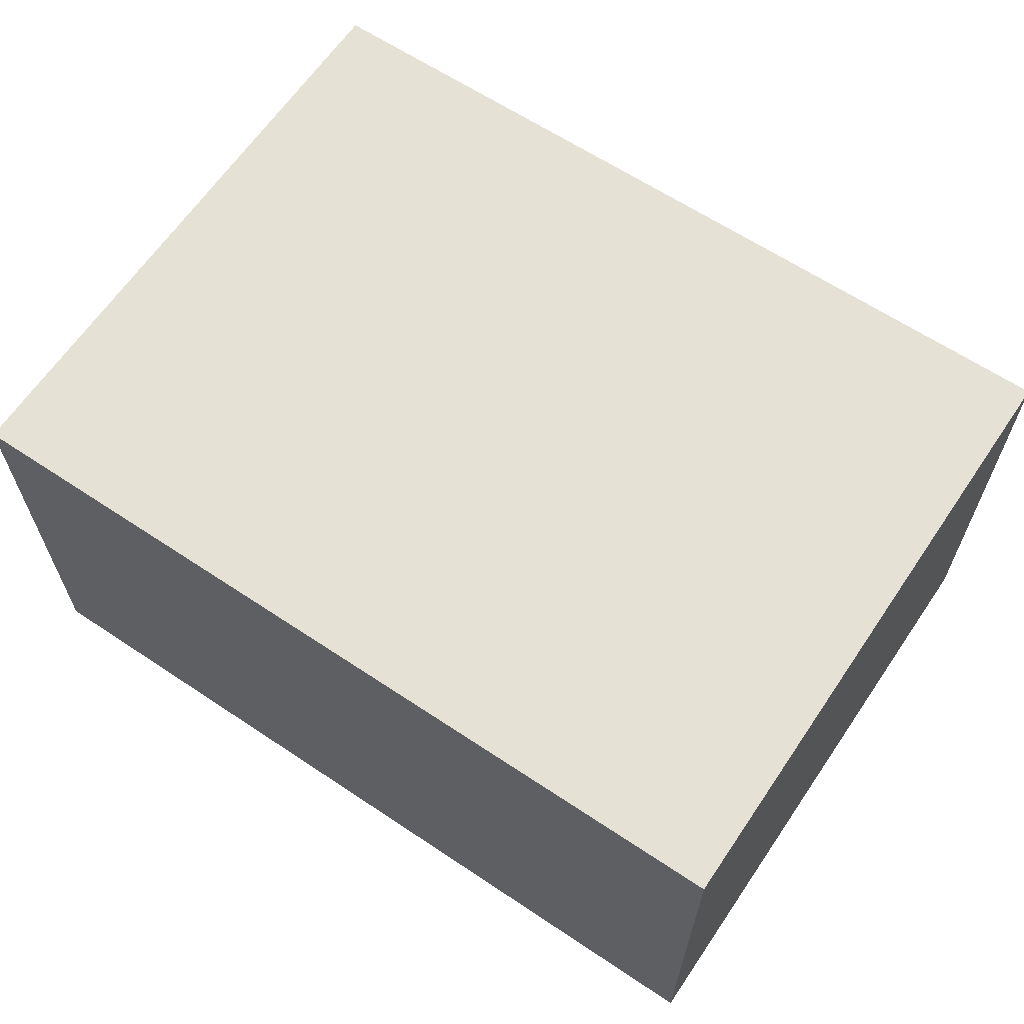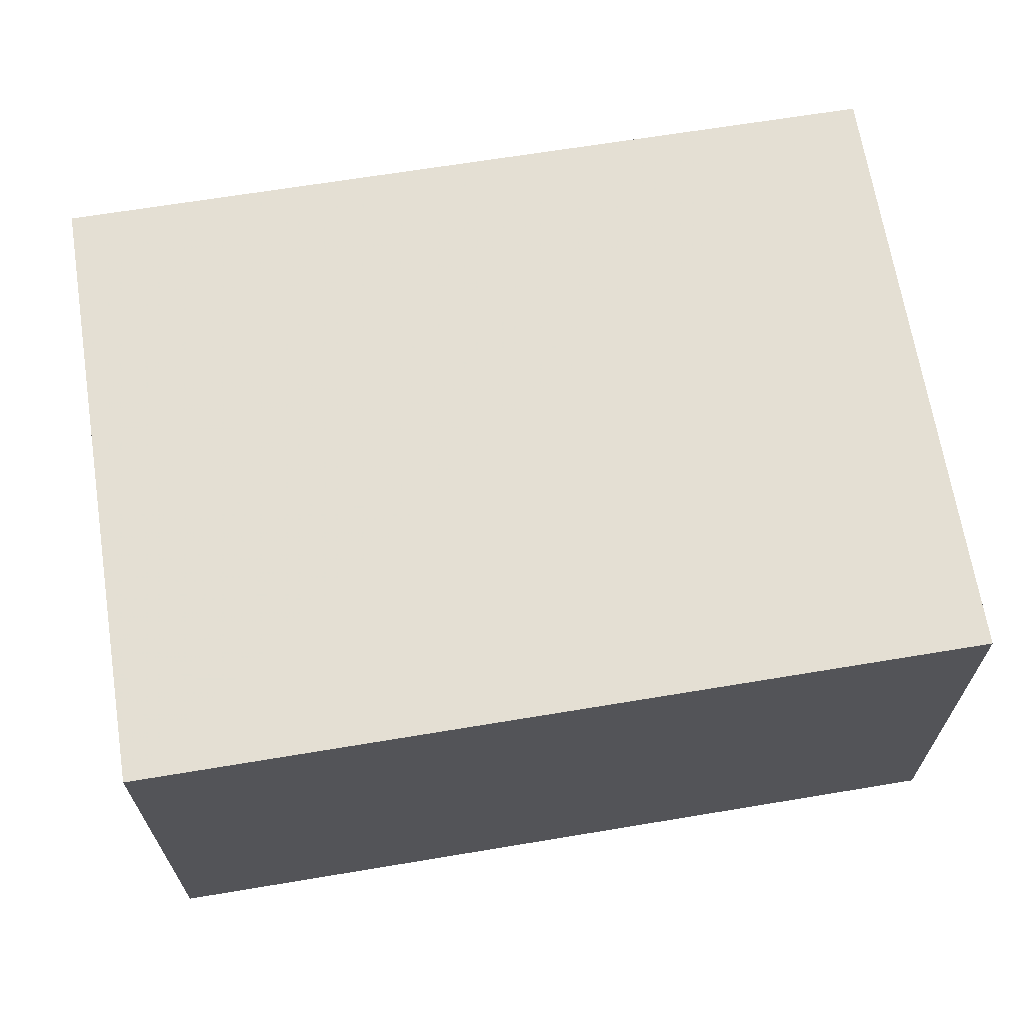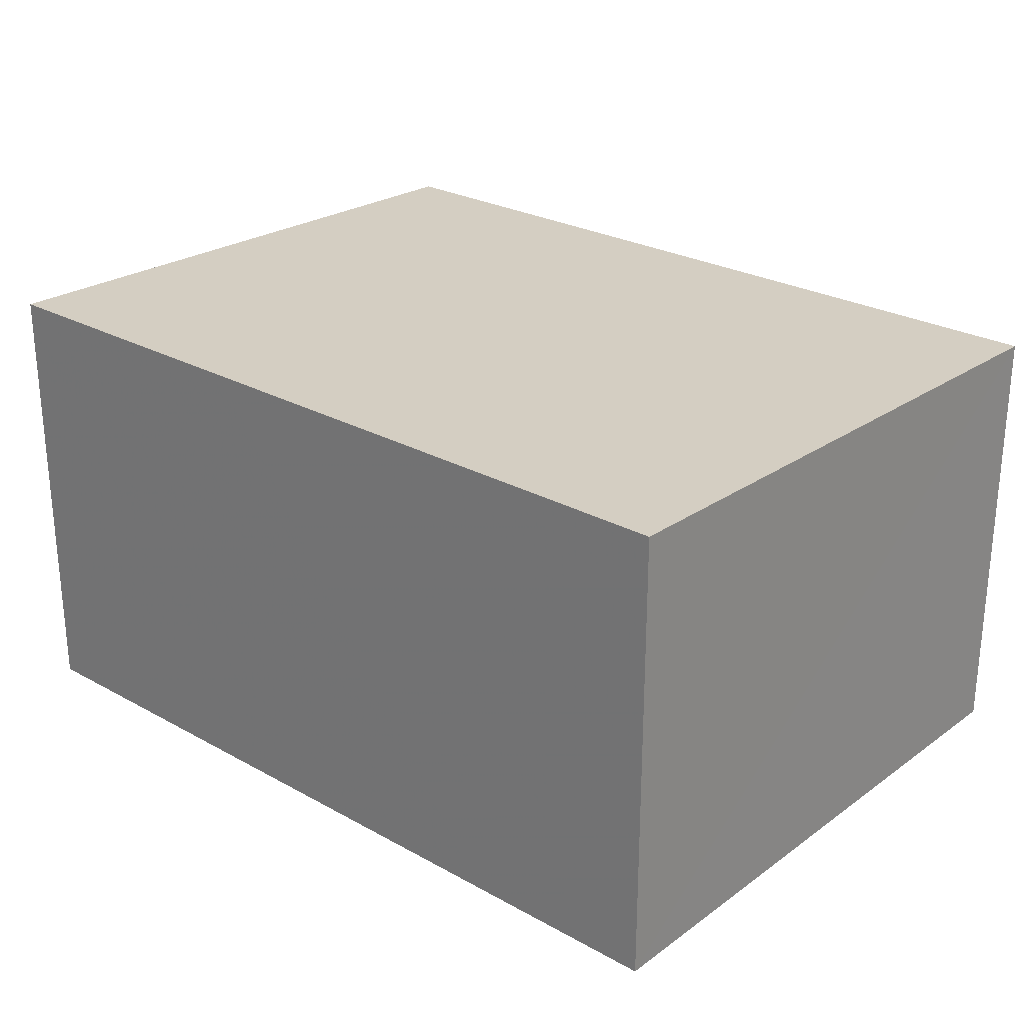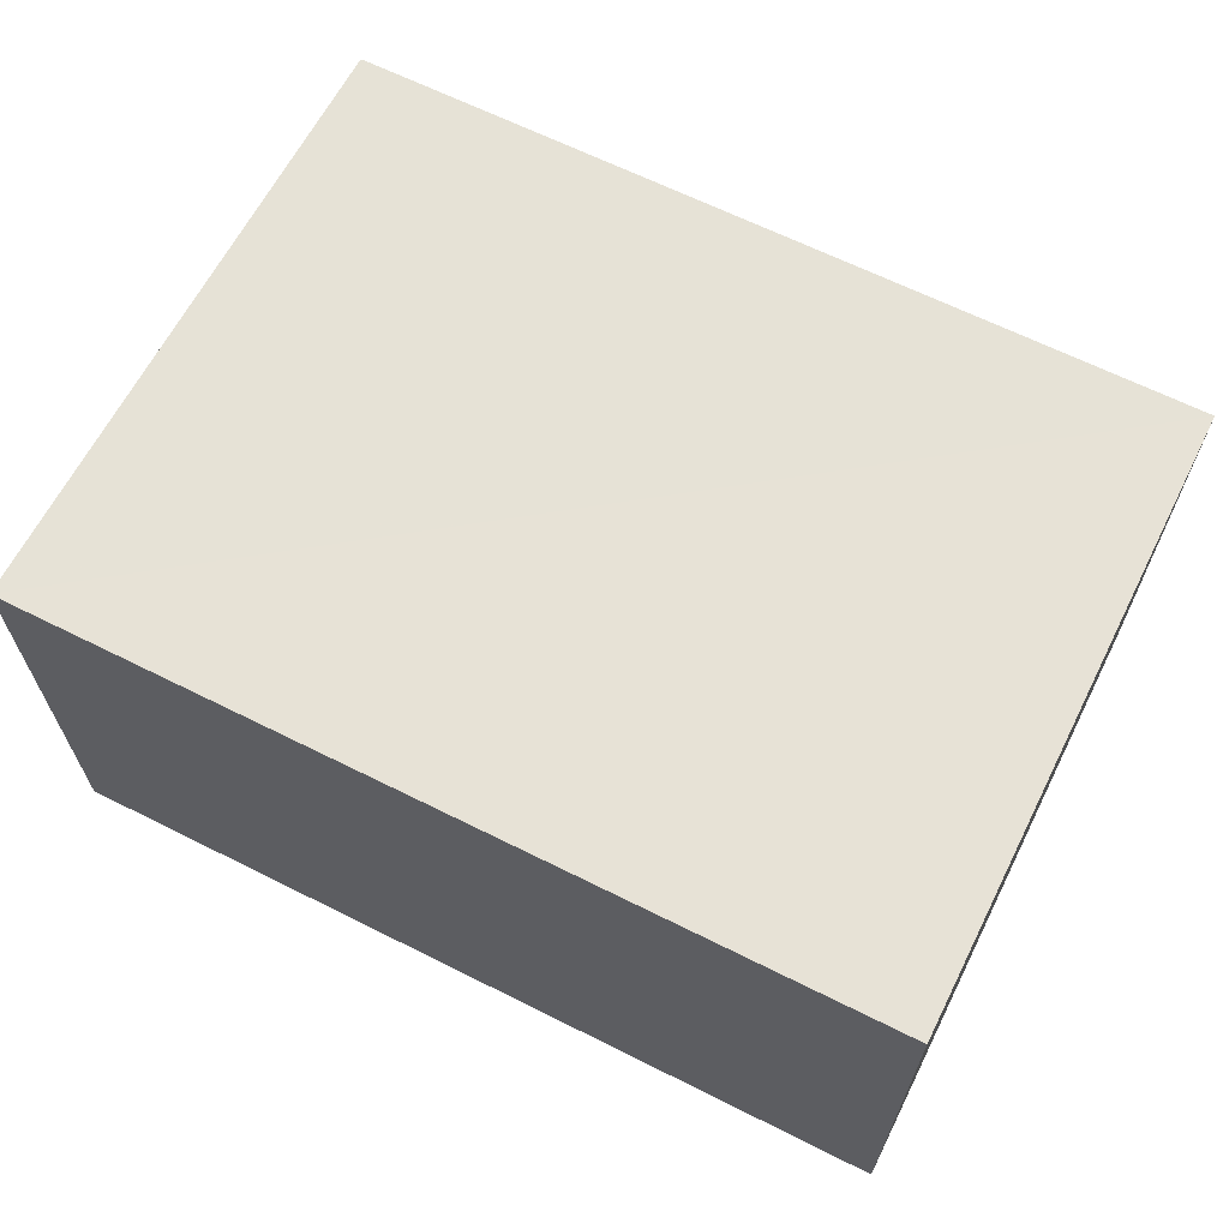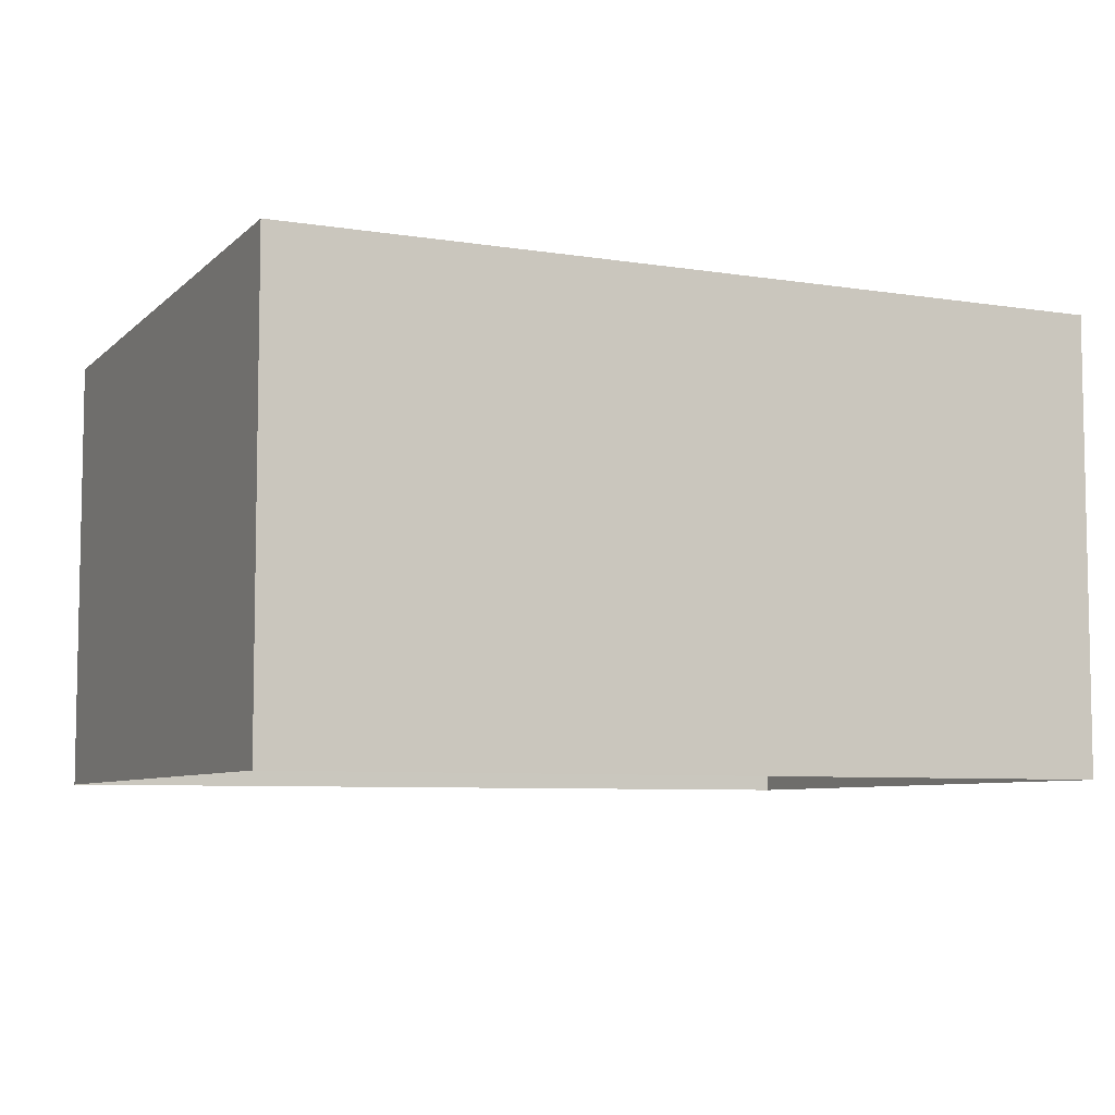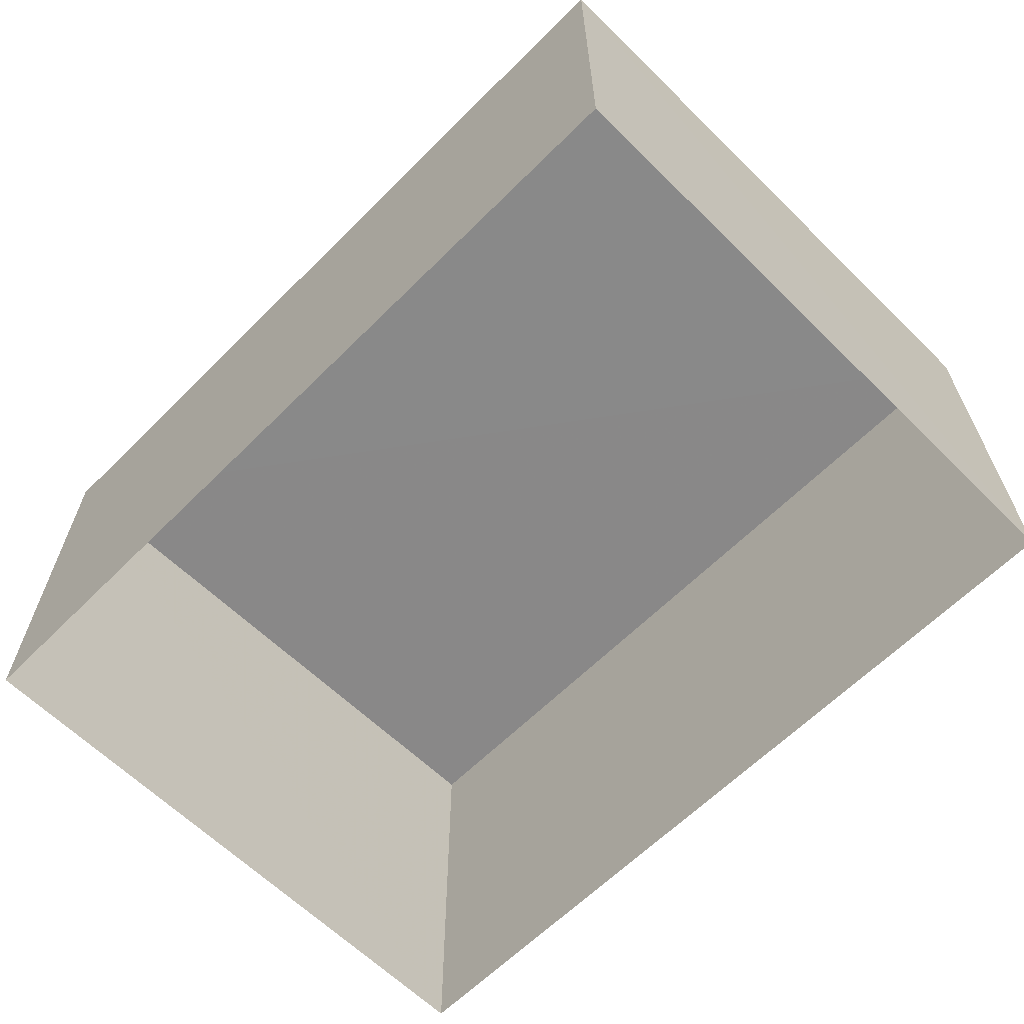
<metadata>
{"format":"obj","ext":"obj","renderer":"f3d","projection":"perspective","resolution":1024,"background":"white","views":[{"elev":63.6,"azim":-149.1,"up":"+Z"},{"elev":65.7,"azim":167.5,"up":"+Z"},{"elev":26.2,"azim":38.3,"up":"+Z"},{"elev":65.1,"azim":23.7,"up":"+Z"},{"elev":-6.8,"azim":-28.0,"up":"+Z"},{"elev":-63.7,"azim":-138.0,"up":"+Z"}]}
</metadata>
<code>
v -3.729e+05 -1.055e+05 22.6
v -3.729e+05 -1.055e+05 22.6
v -3.729e+05 -1.055e+05 22.6
v -3.729e+05 -1.055e+05 22.6
v -3.729e+05 -1.055e+05 26.14
v -3.729e+05 -1.055e+05 26.14
v -3.729e+05 -1.055e+05 26.05
v -3.729e+05 -1.055e+05 26.05
f 1 2 3
f 4 1 3
f 5 6 7
f 8 5 7
f 7 4 3
f 7 6 4
f 5 1 4
f 6 5 4
f 8 2 1
f 5 8 1
f 8 3 2
f 8 7 3

</code>
